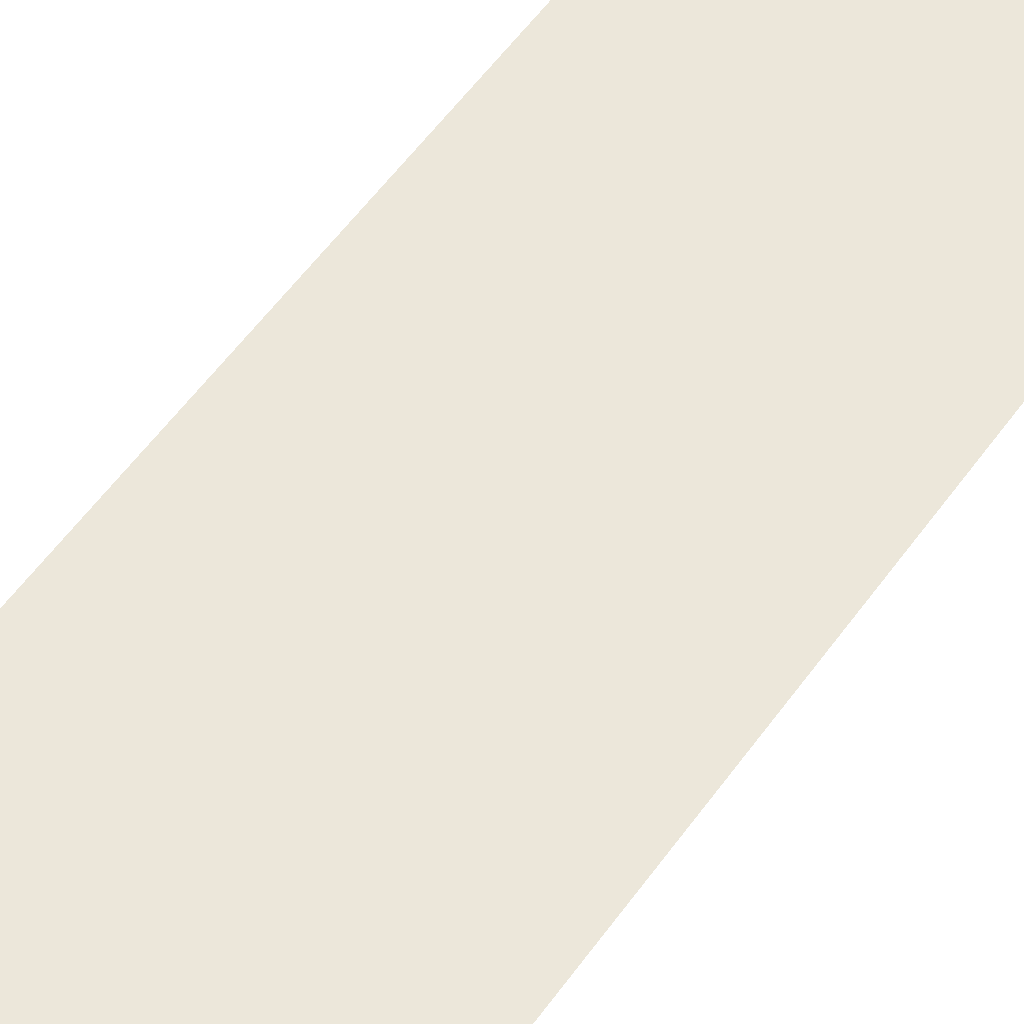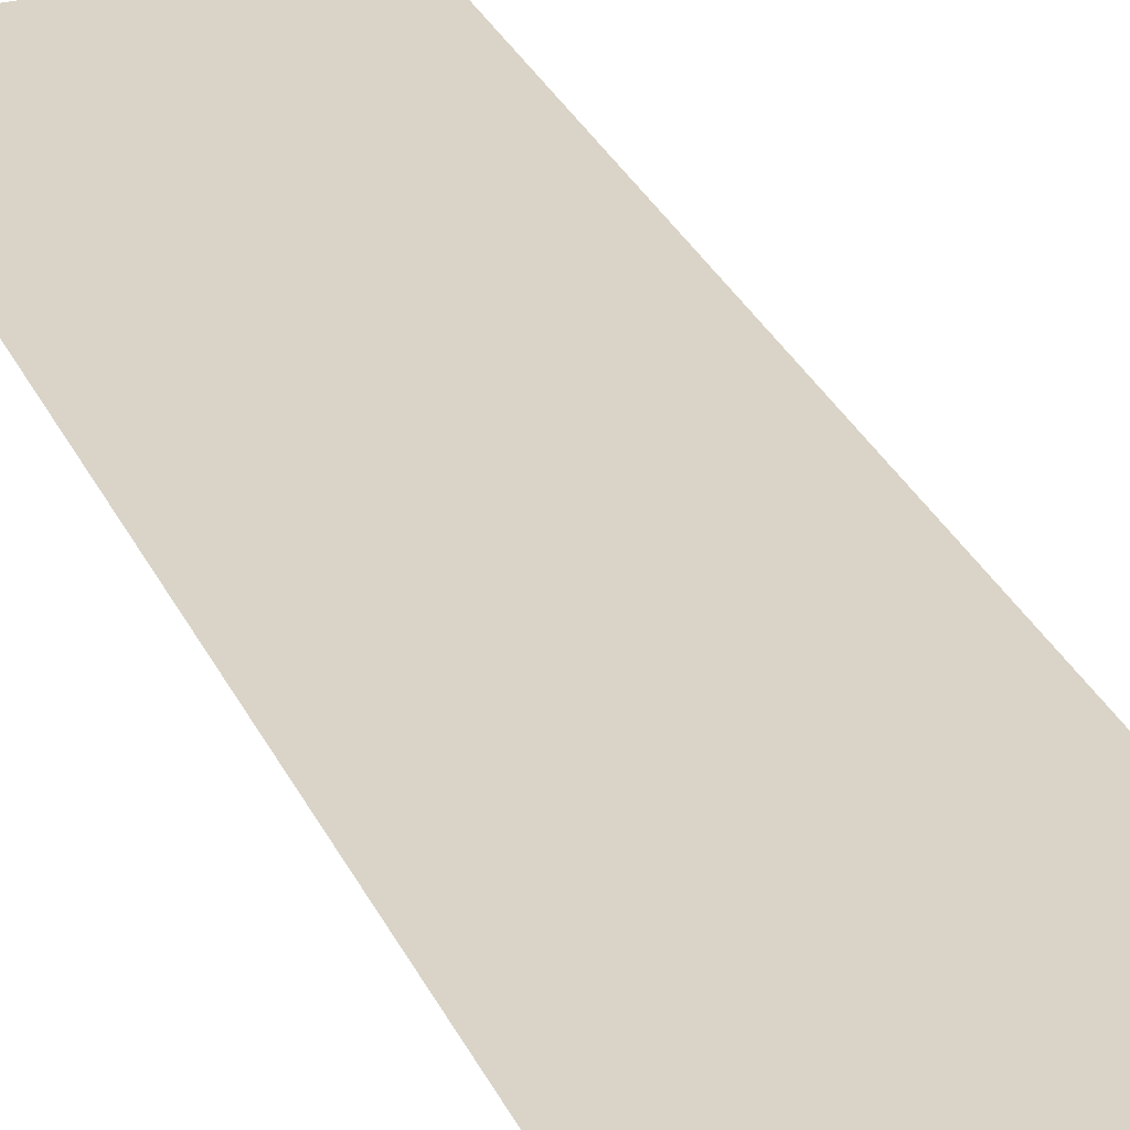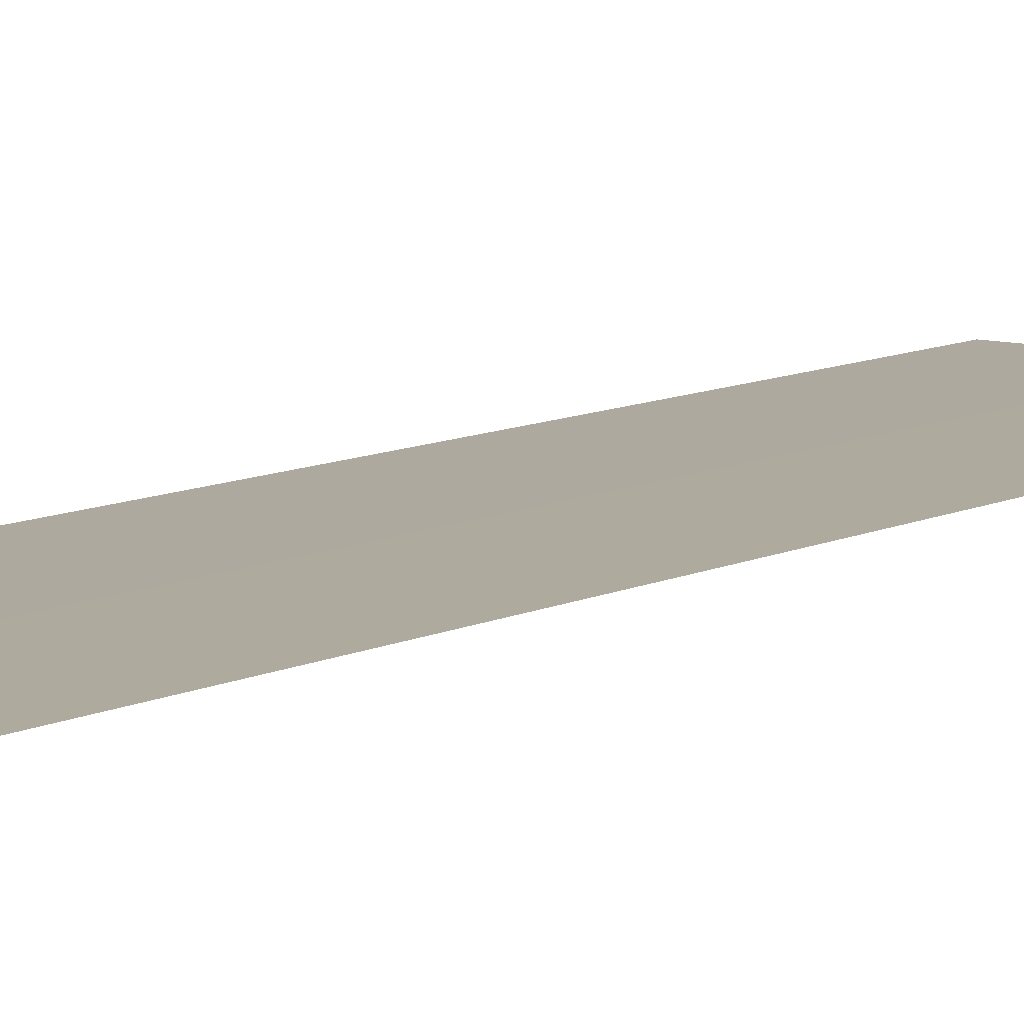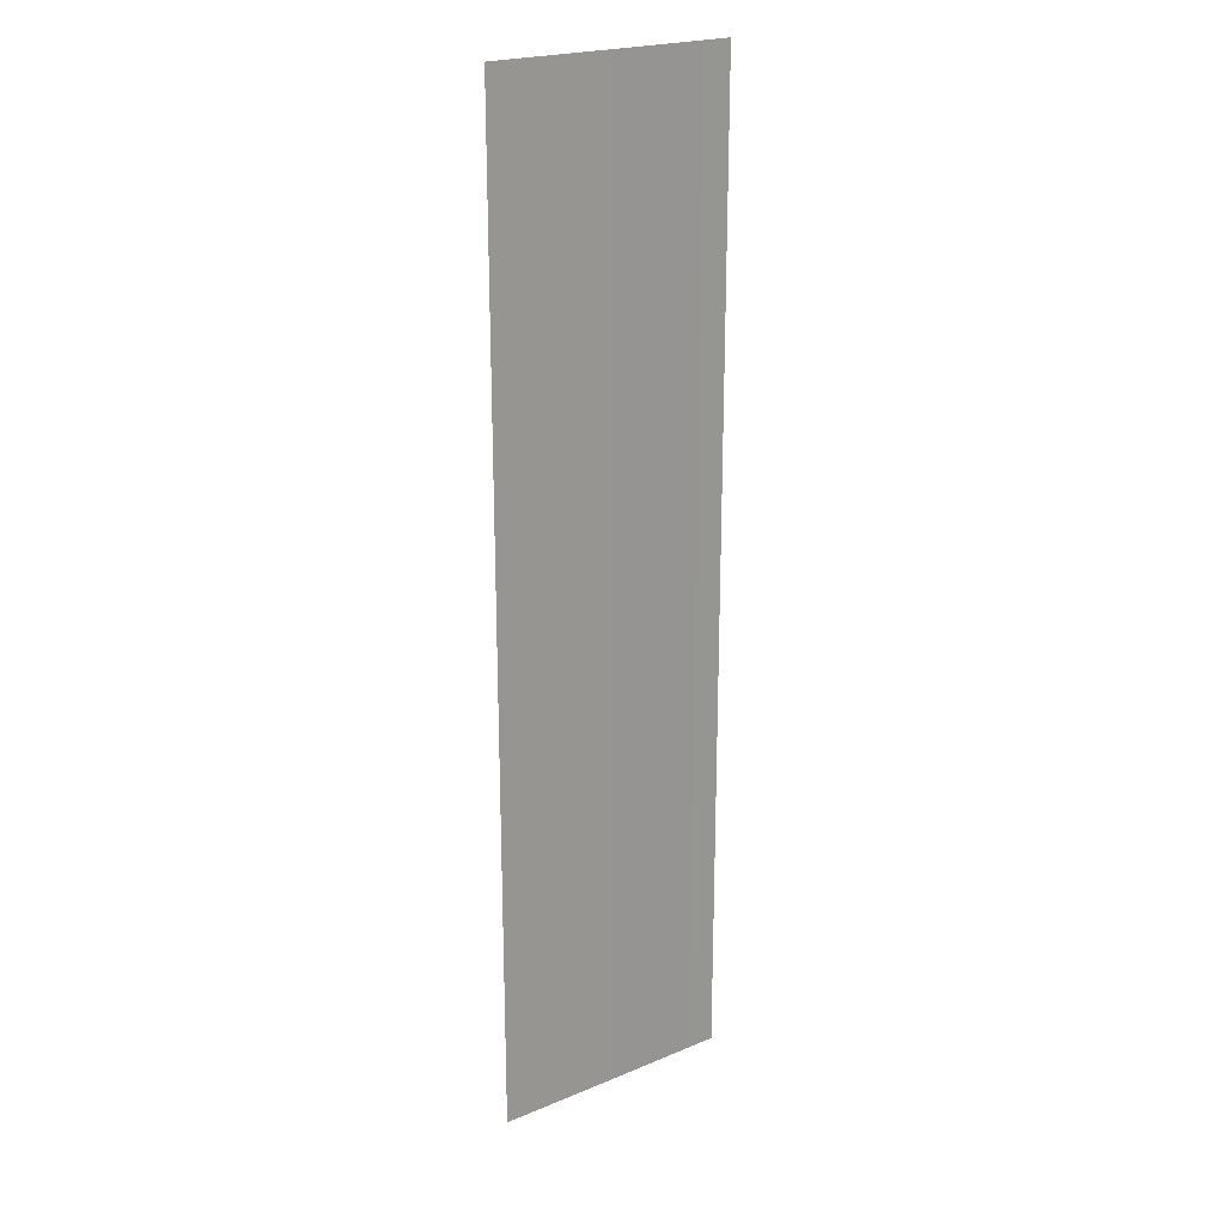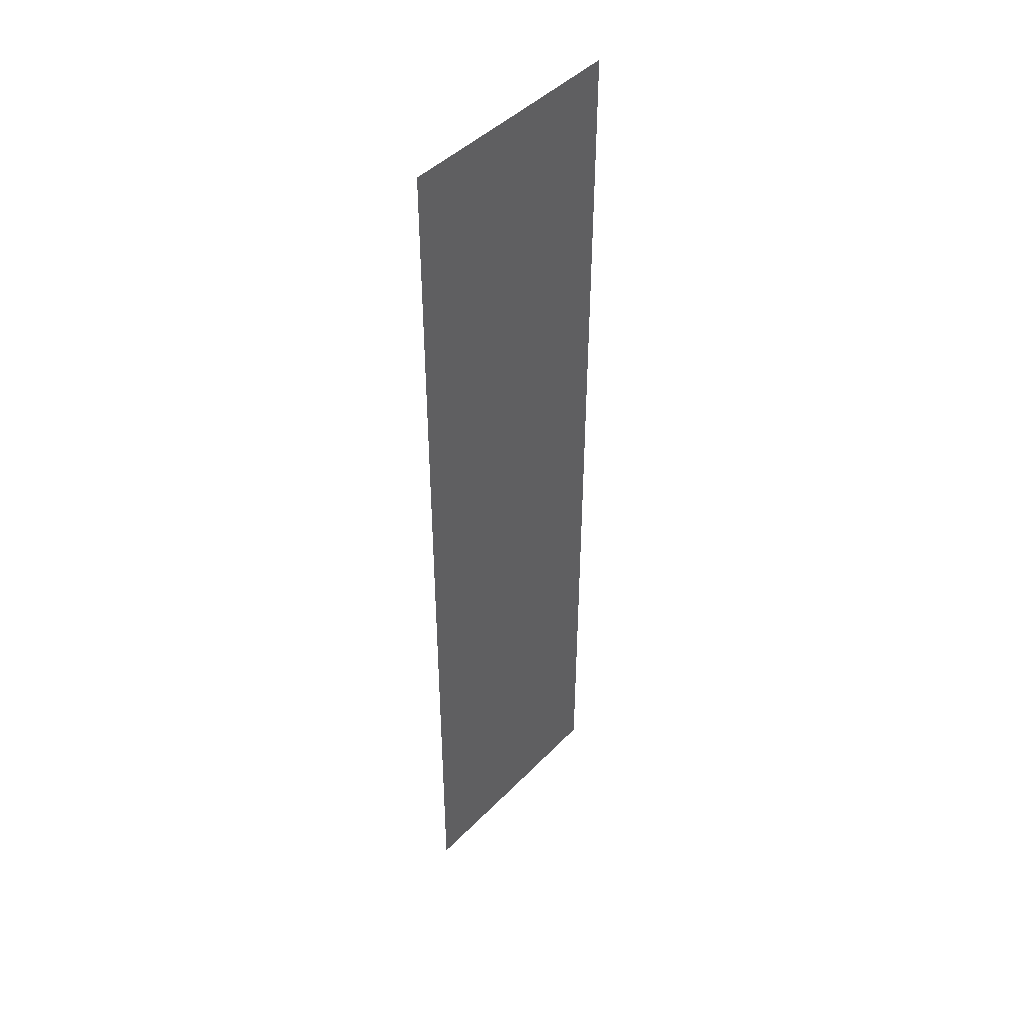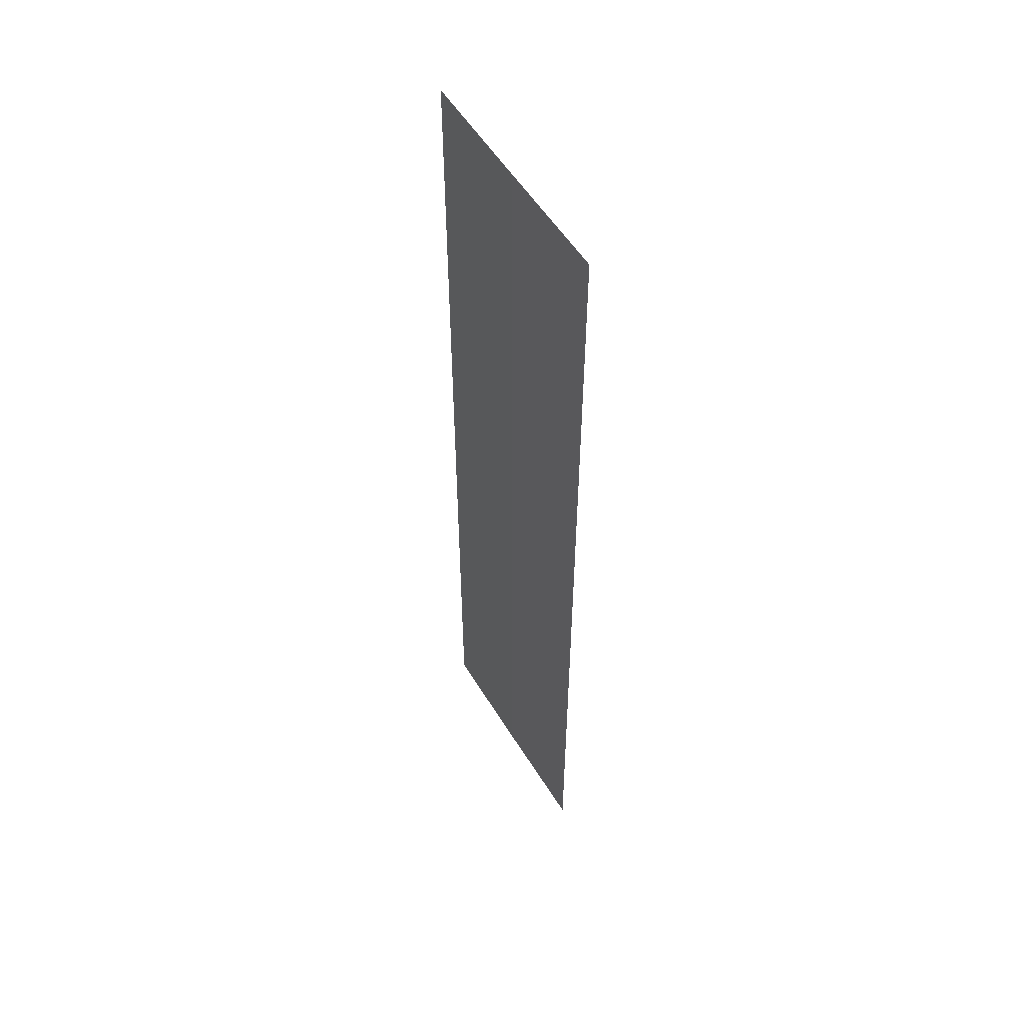
<metadata>
{"format":"obj","ext":"obj","renderer":"f3d","projection":"perspective","resolution":1024,"background":"white","views":[{"elev":52.5,"azim":33.9,"up":"+Y"},{"elev":28.6,"azim":-20.5,"up":"+Y"},{"elev":9.2,"azim":-142.7,"up":"+Y"},{"elev":22.0,"azim":144.1,"up":"+Z"},{"elev":45.0,"azim":130.6,"up":"+Z"},{"elev":54.2,"azim":-120.9,"up":"+Z"}]}
</metadata>
<code>
v -6.2 0.005 16
v -8 0.001 16
v -8 0.001 32
v -6.2 0.005 32
v -6.2 0.005 0
v -8 0.001 0
v -6.2 0.005 -16
v -8 0.001 -16
v -6.2 0.005 -32
v -8 0.001 -32
v 1.91e-06 0.02 -16
v 6.2 0.005 -16
v 6.2 0.005 -32
v 2.86e-06 0.02 -32
v 9.5e-07 0.02 0
v 6.2 0.005 0
v 0 0.02 16
v 6.2 0.005 16
v -9.5e-07 0.02 32
v 6.2 0.005 32
v -6.2 0.005 16
v -6.2 0.005 32
v -9.5e-07 0.02 32
v 0 0.02 16
v -6.2 0.005 0
v 9.5e-07 0.02 0
v -6.2 0.005 -16
v 1.91e-06 0.02 -16
v -6.2 0.005 -32
v 2.86e-06 0.02 -32
v 6.2 0.005 -16
v 8 0.001 -16
v 8 0.001 -32
v 6.2 0.005 -32
v 6.2 0.005 0
v 8 0.001 0
v 6.2 0.005 16
v 8 0.001 16
v 6.2 0.005 32
v 8 0.001 32
g br4_pedStreet_segment_0_lod
f 1 2 3
f 1 3 4
f 5 2 1
f 5 6 2
f 7 6 5
f 7 8 6
f 9 8 7
f 9 10 8
f 11 12 13
f 11 13 14
f 15 12 11
f 15 16 12
f 17 16 15
f 17 18 16
f 19 18 17
f 19 20 18
f 21 22 23
f 21 23 24
f 25 21 24
f 25 24 26
f 27 25 26
f 27 26 28
f 29 27 28
f 29 28 30
f 31 32 33
f 31 33 34
f 35 32 31
f 35 36 32
f 37 36 35
f 37 38 36
f 39 38 37
f 39 40 38

</code>
